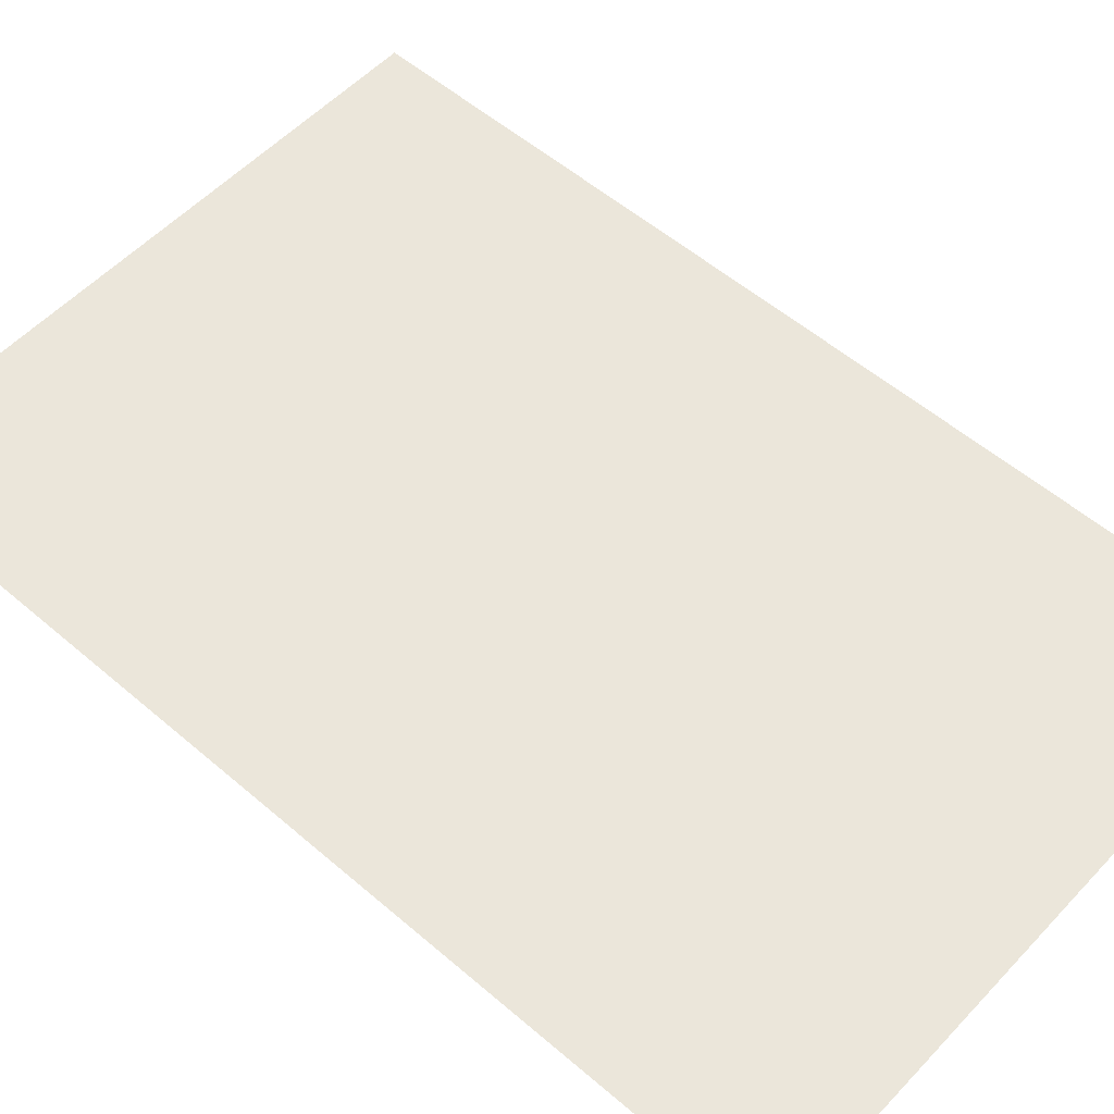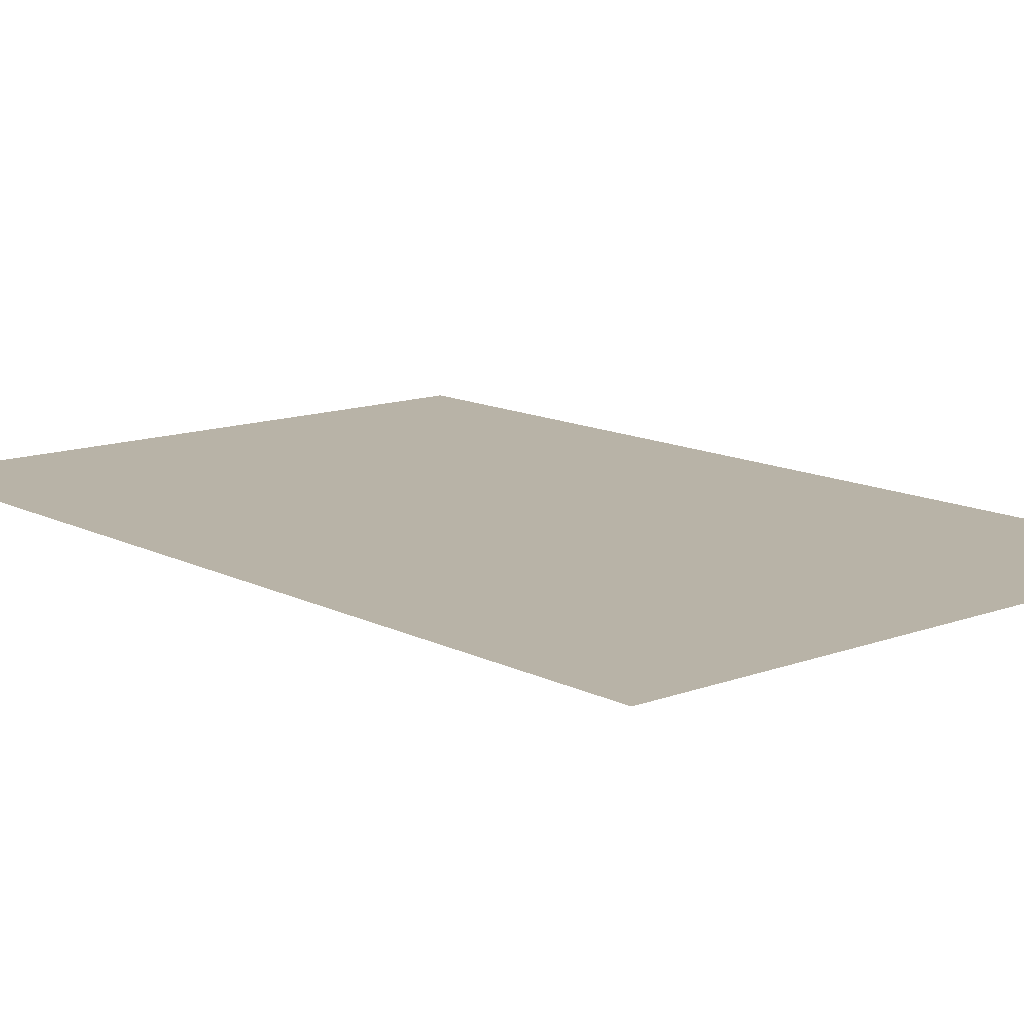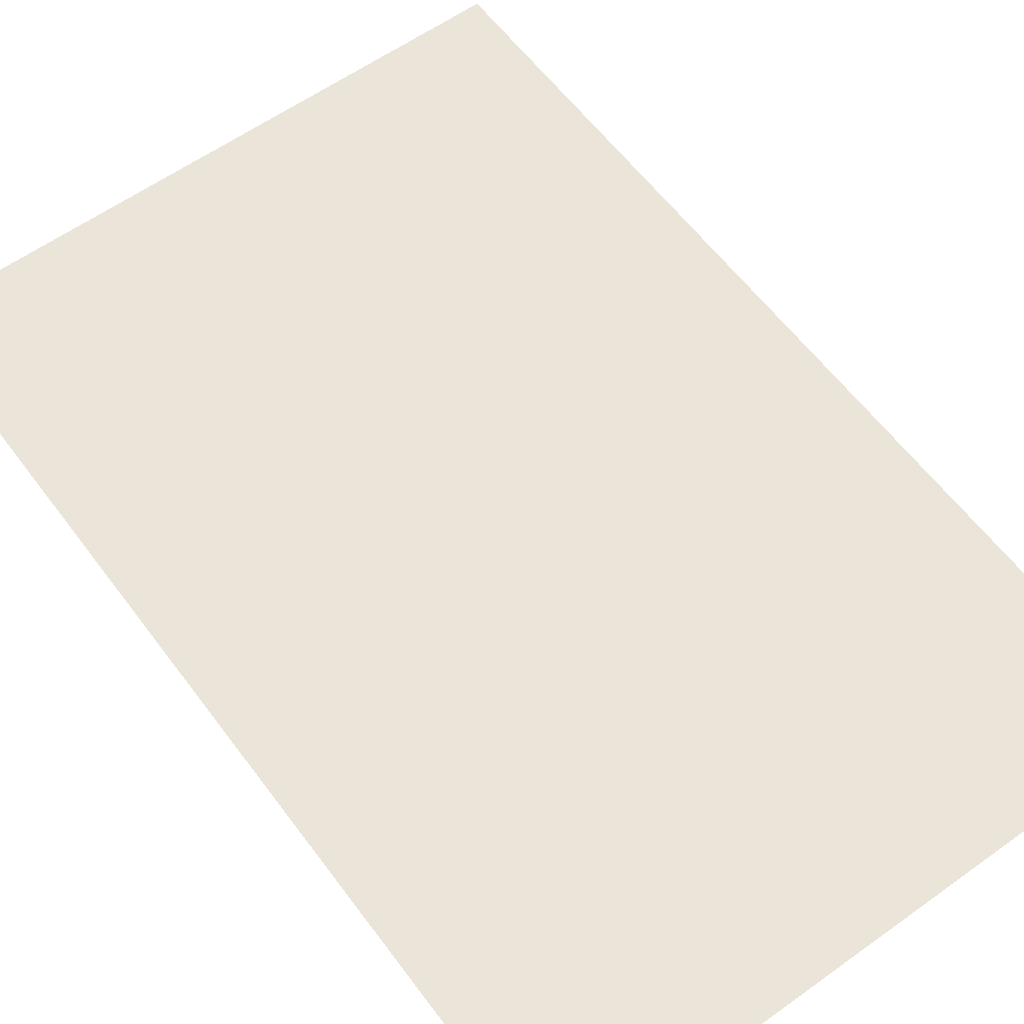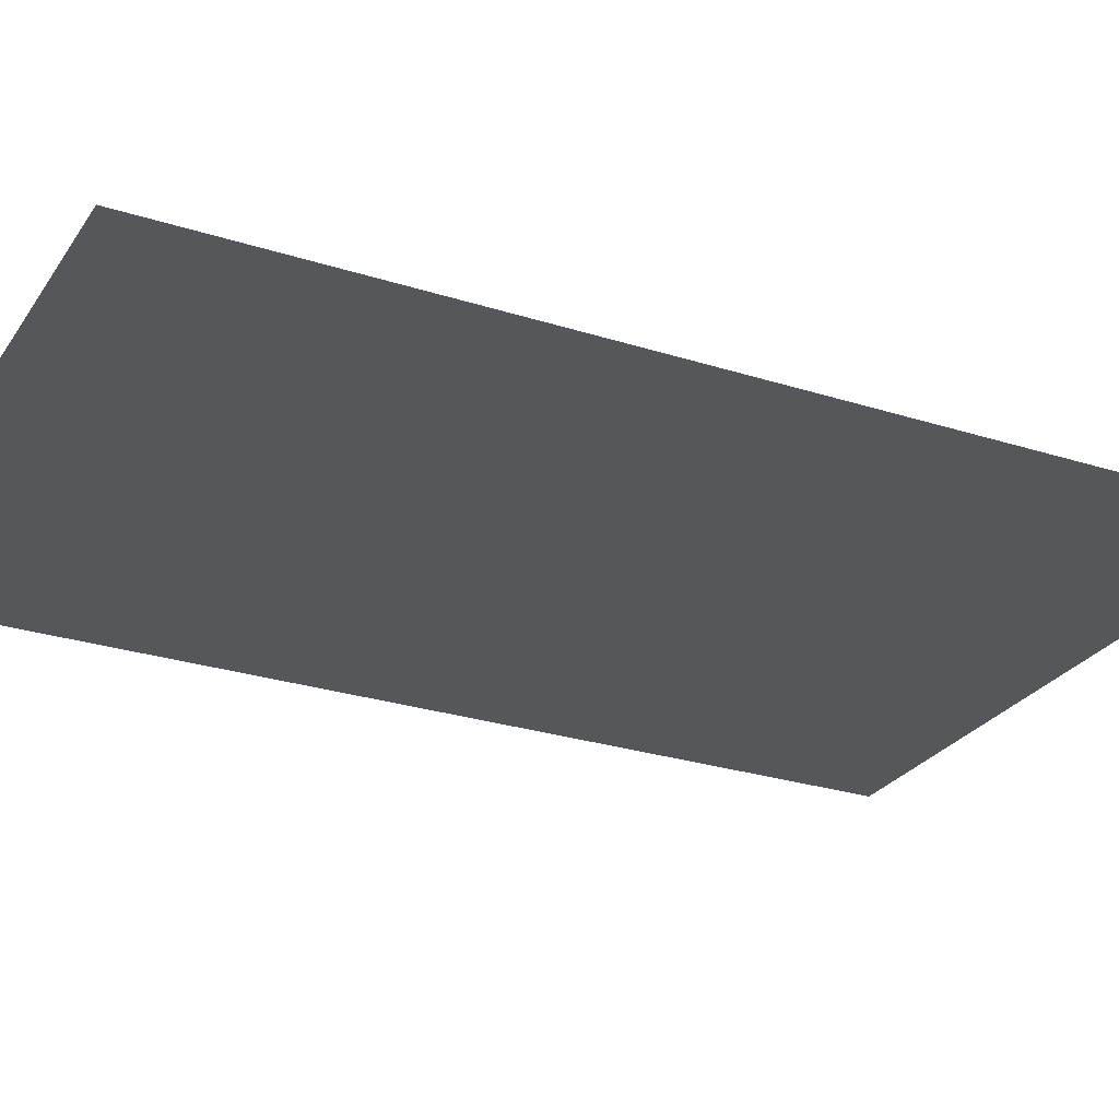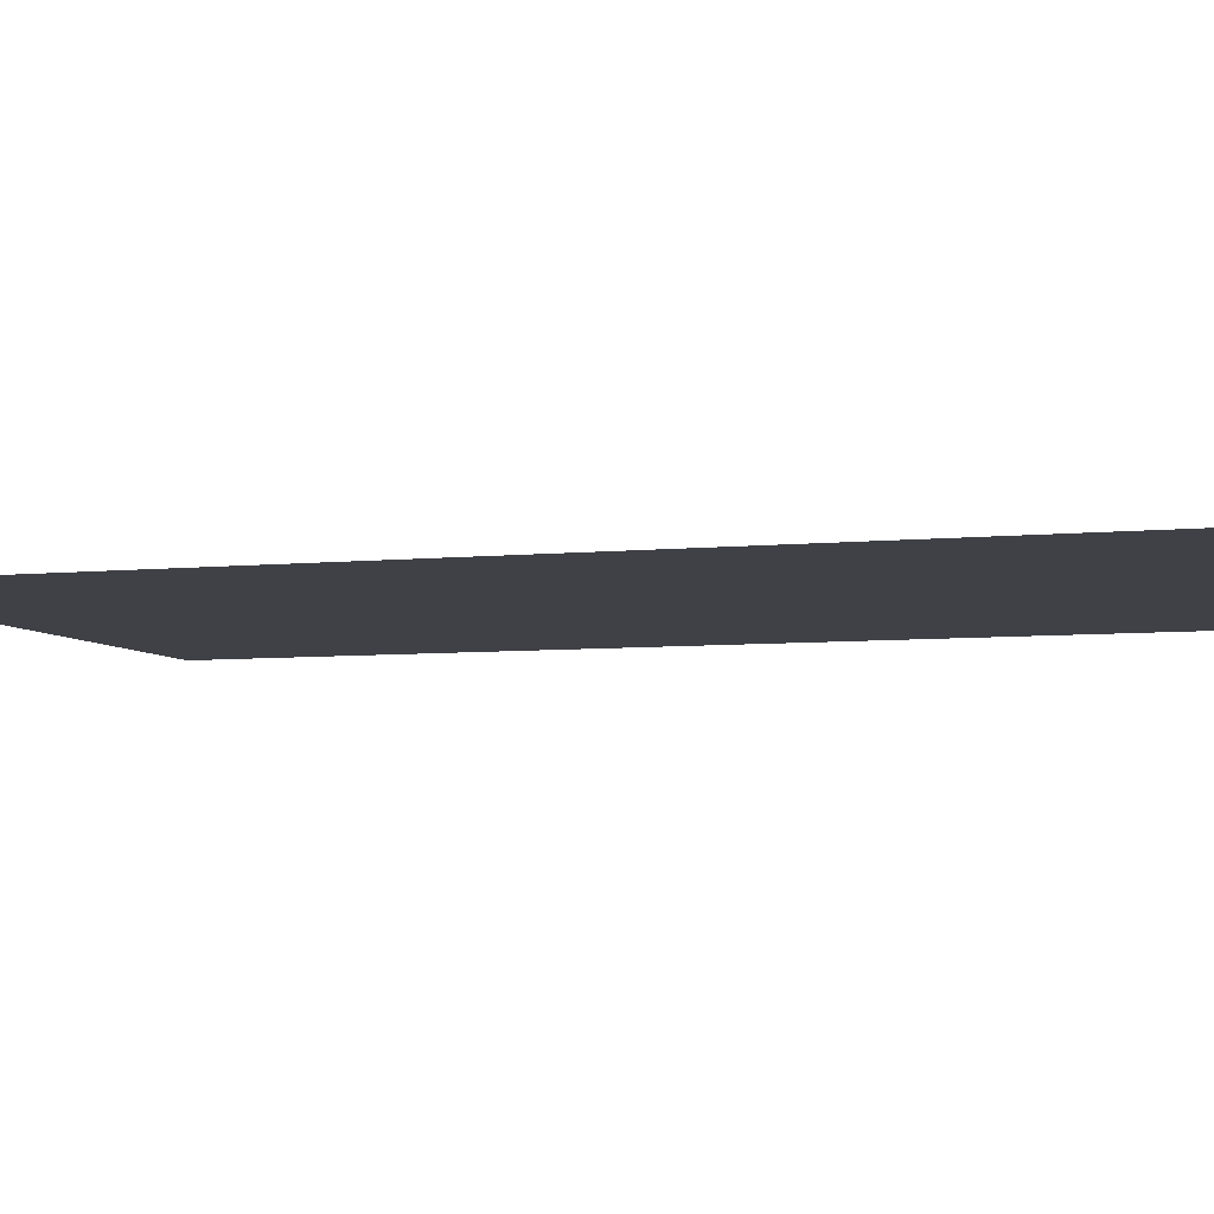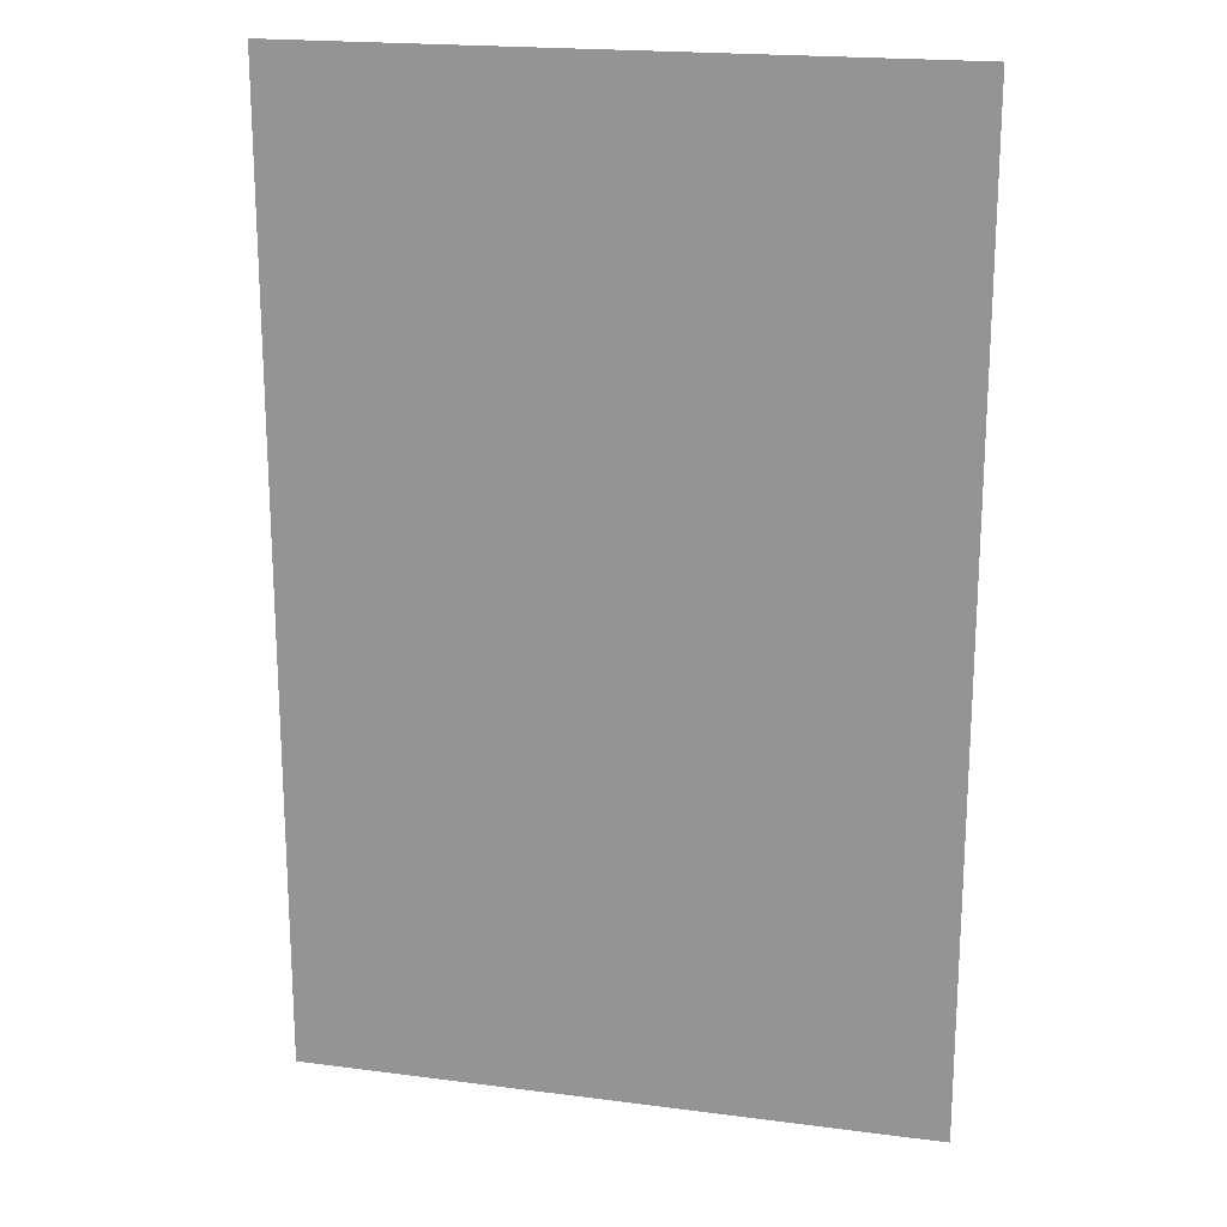
<metadata>
{"format":"obj","ext":"obj","renderer":"f3d","projection":"perspective","resolution":1024,"background":"white","views":[{"elev":55.0,"azim":132.2,"up":"+Z"},{"elev":12.7,"azim":-40.7,"up":"+Z"},{"elev":59.4,"azim":143.6,"up":"+Z"},{"elev":-26.8,"azim":63.5,"up":"+Z"},{"elev":-6.0,"azim":-72.4,"up":"+Z"},{"elev":19.6,"azim":13.6,"up":"+Y"}]}
</metadata>
<code>
o p_p4_seg36_
v -9.632 -14.82 0
v 9.632 -14.82 0
v 9.632 14.82 0
v -9.632 14.82 0
f 3 2 1
f 4 3 1

</code>
